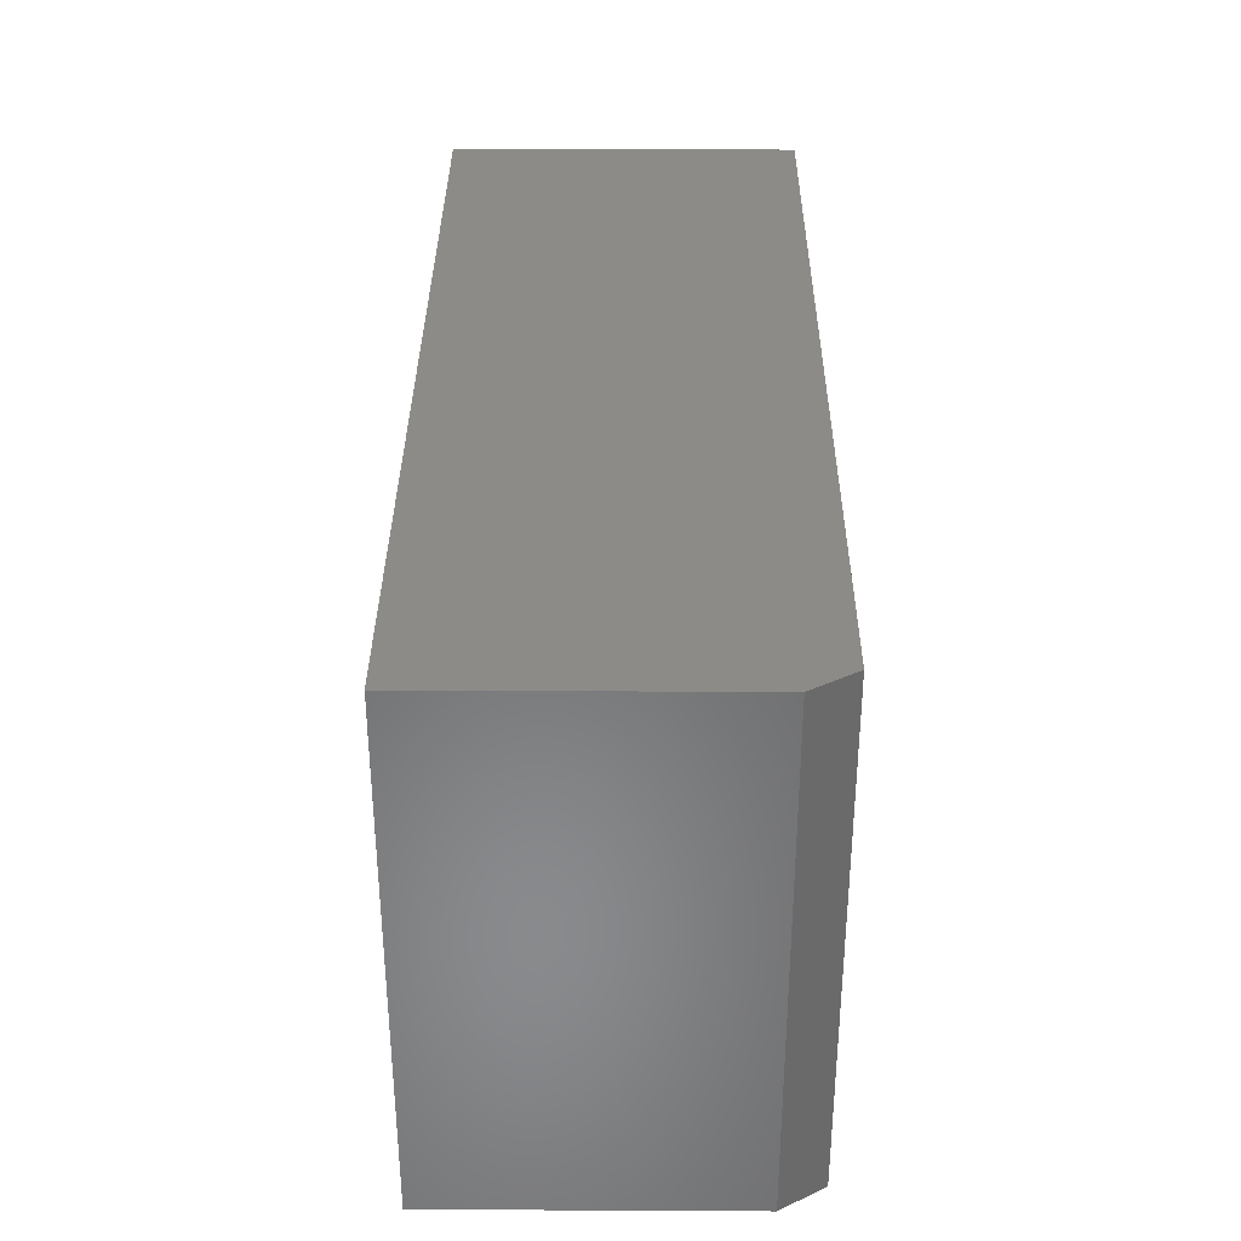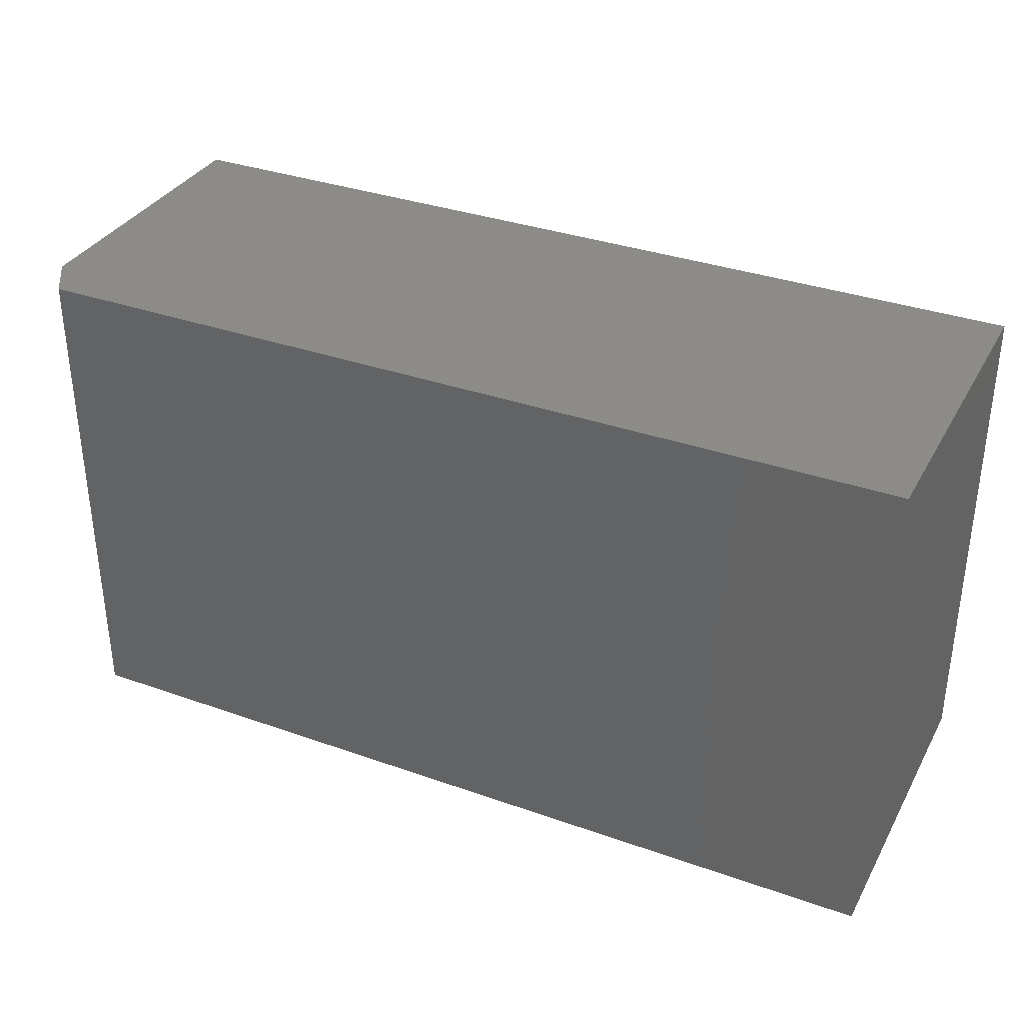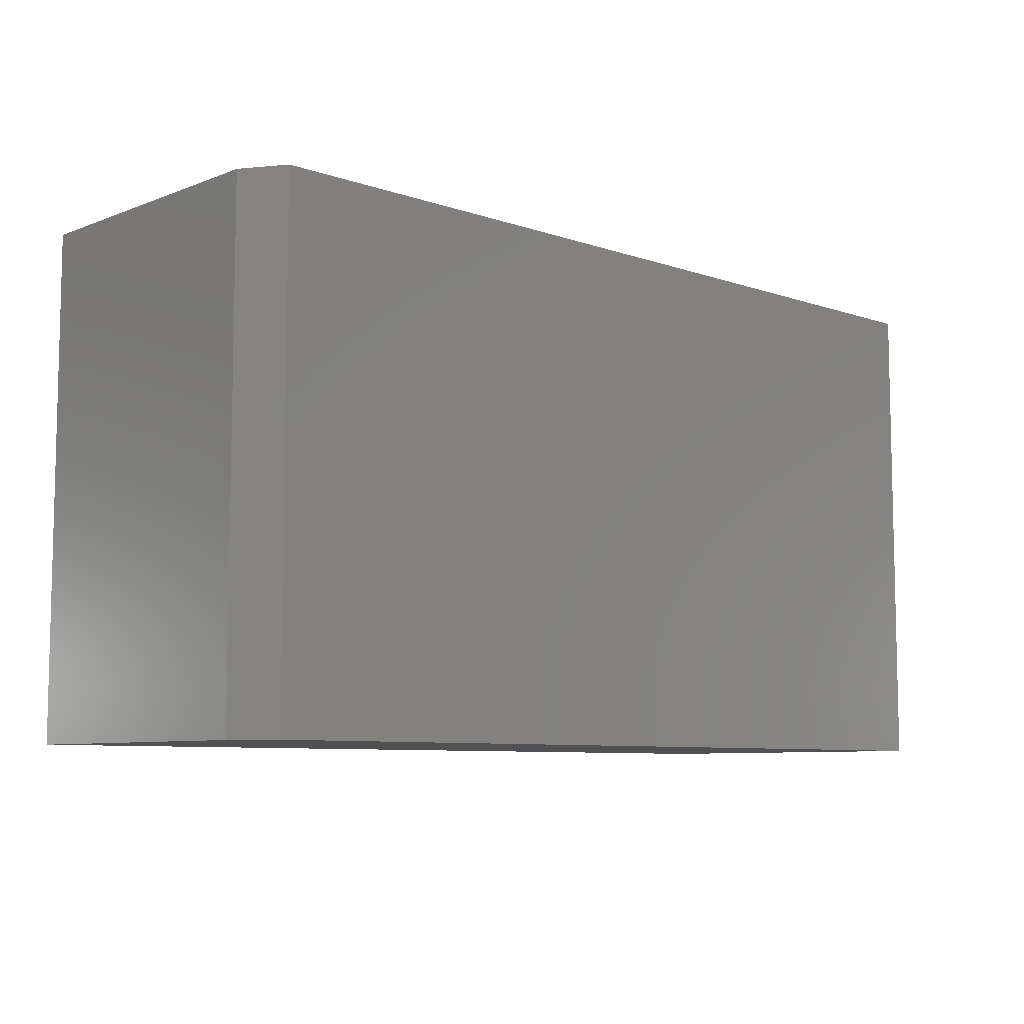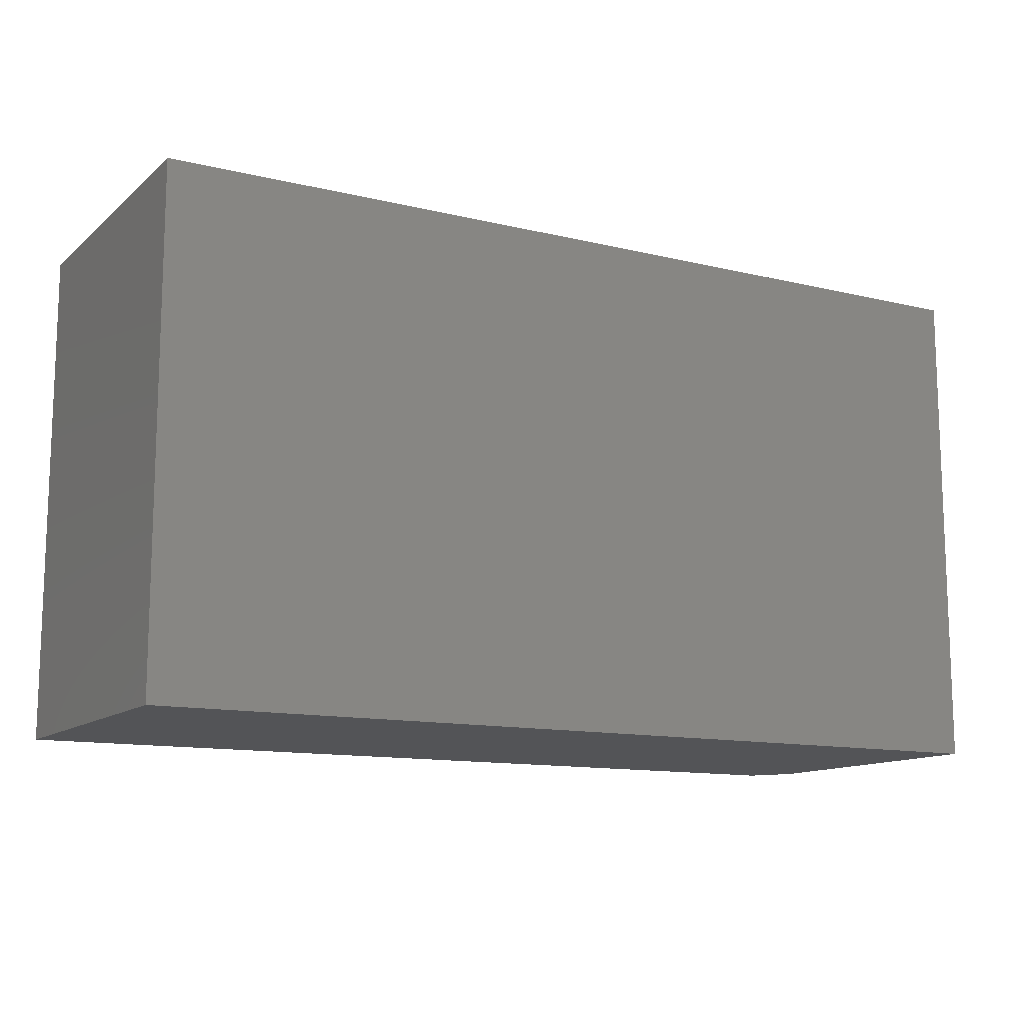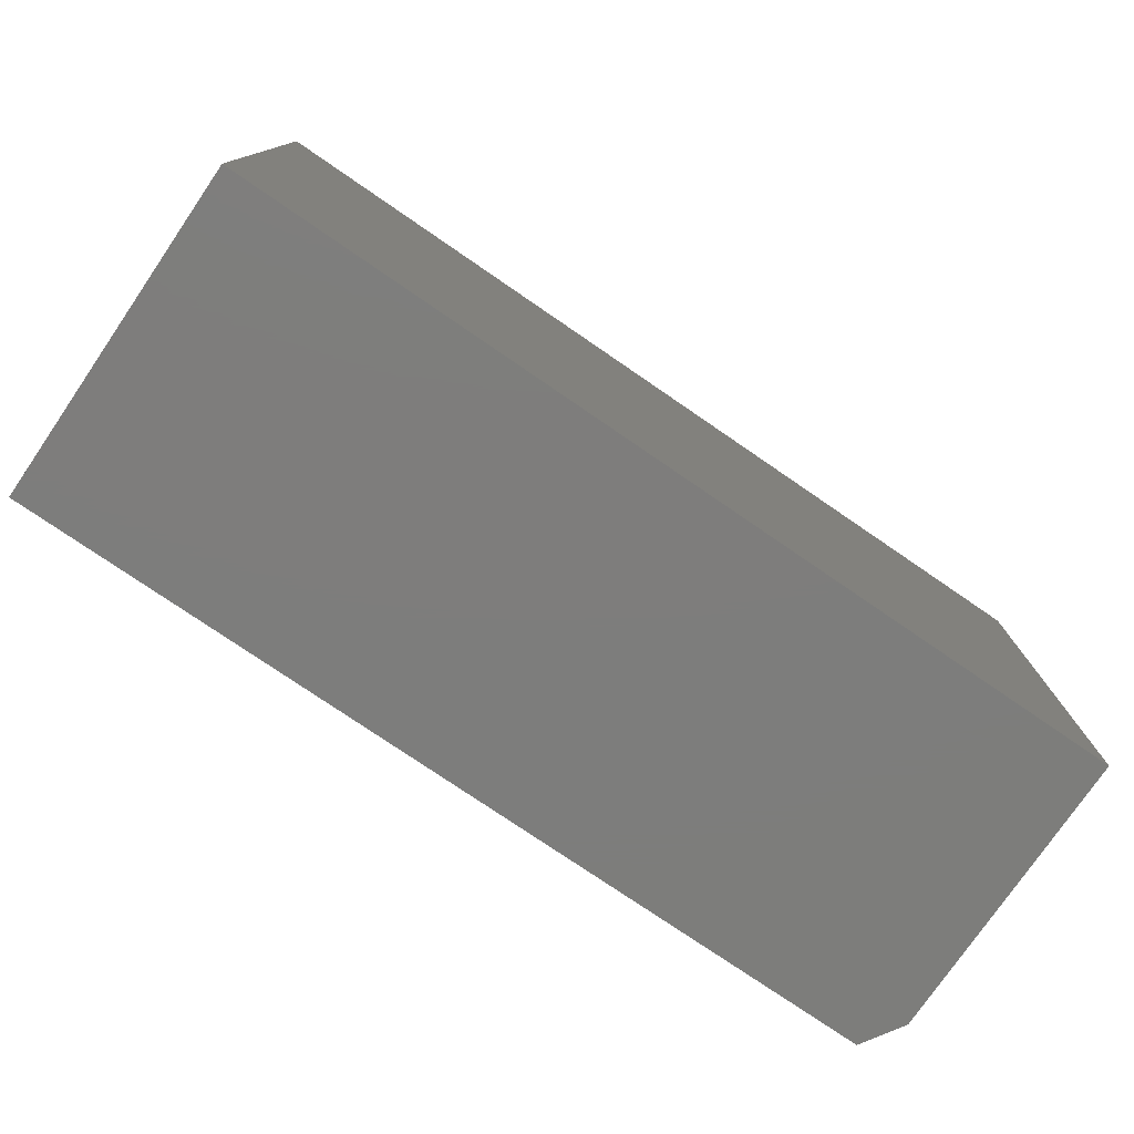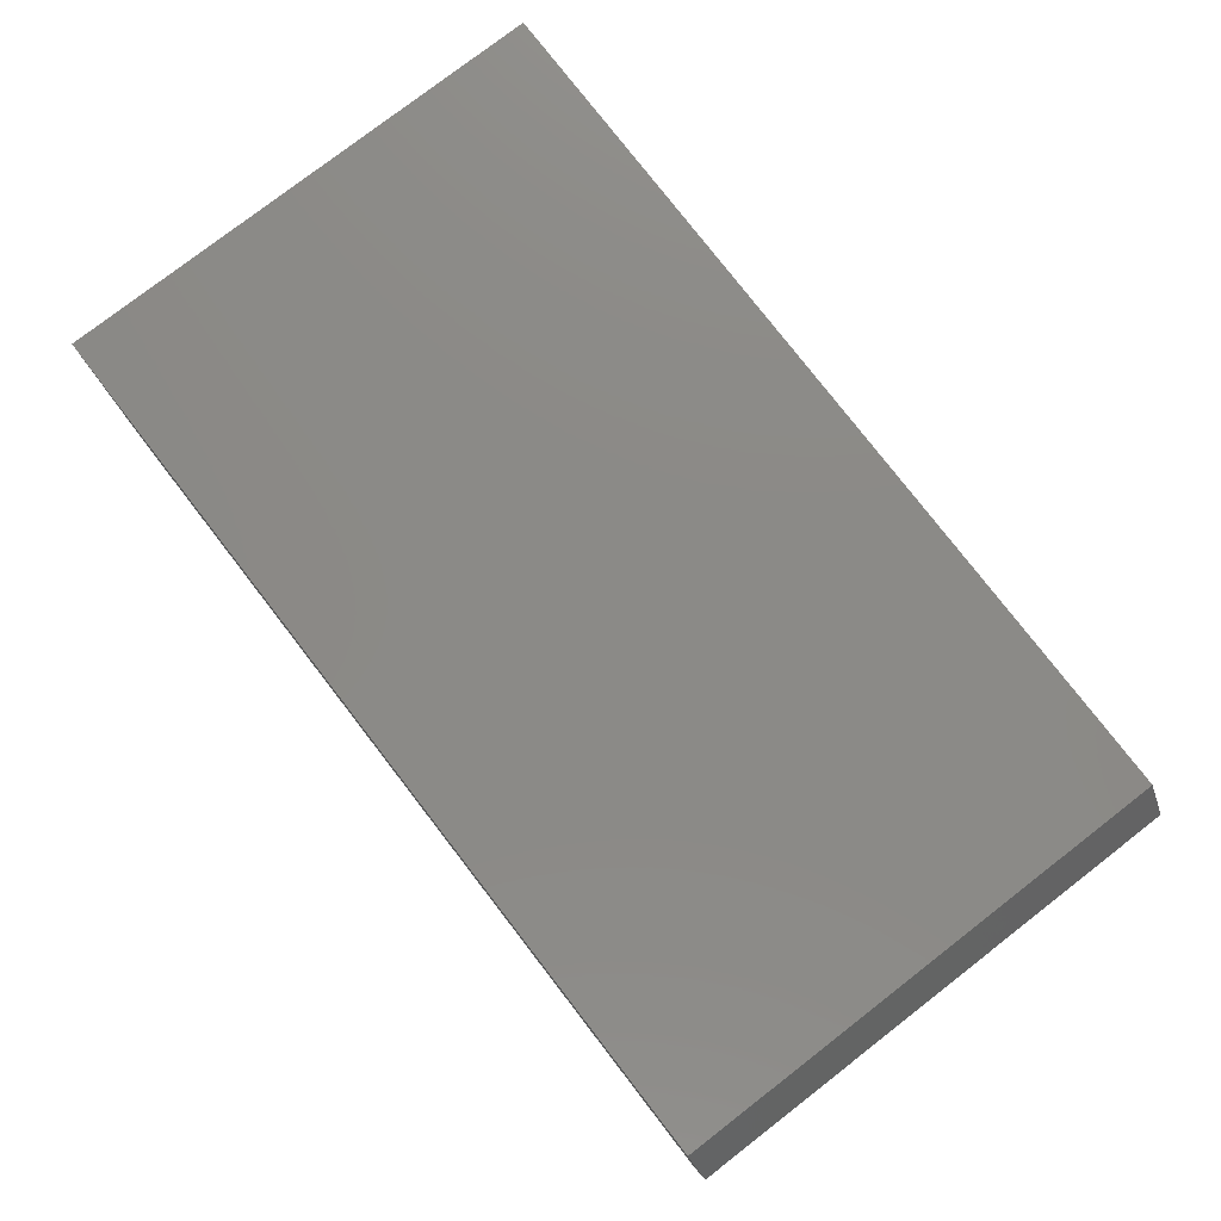
<metadata>
{"format":"stl","ext":"stl","renderer":"f3d","projection":"perspective","resolution":1024,"background":"white","views":[{"elev":34.1,"azim":-89.6,"up":"+Y"},{"elev":34.4,"azim":25.5,"up":"+Y"},{"elev":-7.8,"azim":-43.5,"up":"+Y"},{"elev":-12.4,"azim":150.8,"up":"+Y"},{"elev":-76.9,"azim":145.6,"up":"+Y"},{"elev":78.4,"azim":-127.7,"up":"+Z"}]}
</metadata>
<code>
# stl→obj: 10 verts, 16 faces
v -0.6875 0.75 0.1102
v 0.6328 0.75 0.1102
v -0.7266 0.75 0.0477
v 0.6328 0.75 -0.3906
v -0.7266 0.75 -0.3906
v -0.7266 0 -0.3906
v 0.6328 1.509e-16 -0.3906
v -0.7266 2.433e-17 0.0477
v 0.6328 1.787e-16 0.1102
v -0.6875 3.214e-17 0.1102
f 1 2 3
f 3 2 4
f 3 4 5
f 6 7 8
f 8 7 9
f 8 9 10
f 8 3 6
f 6 3 5
f 2 1 9
f 9 1 10
f 10 1 8
f 8 1 3
f 7 4 9
f 9 4 2
f 5 4 6
f 6 4 7

</code>
